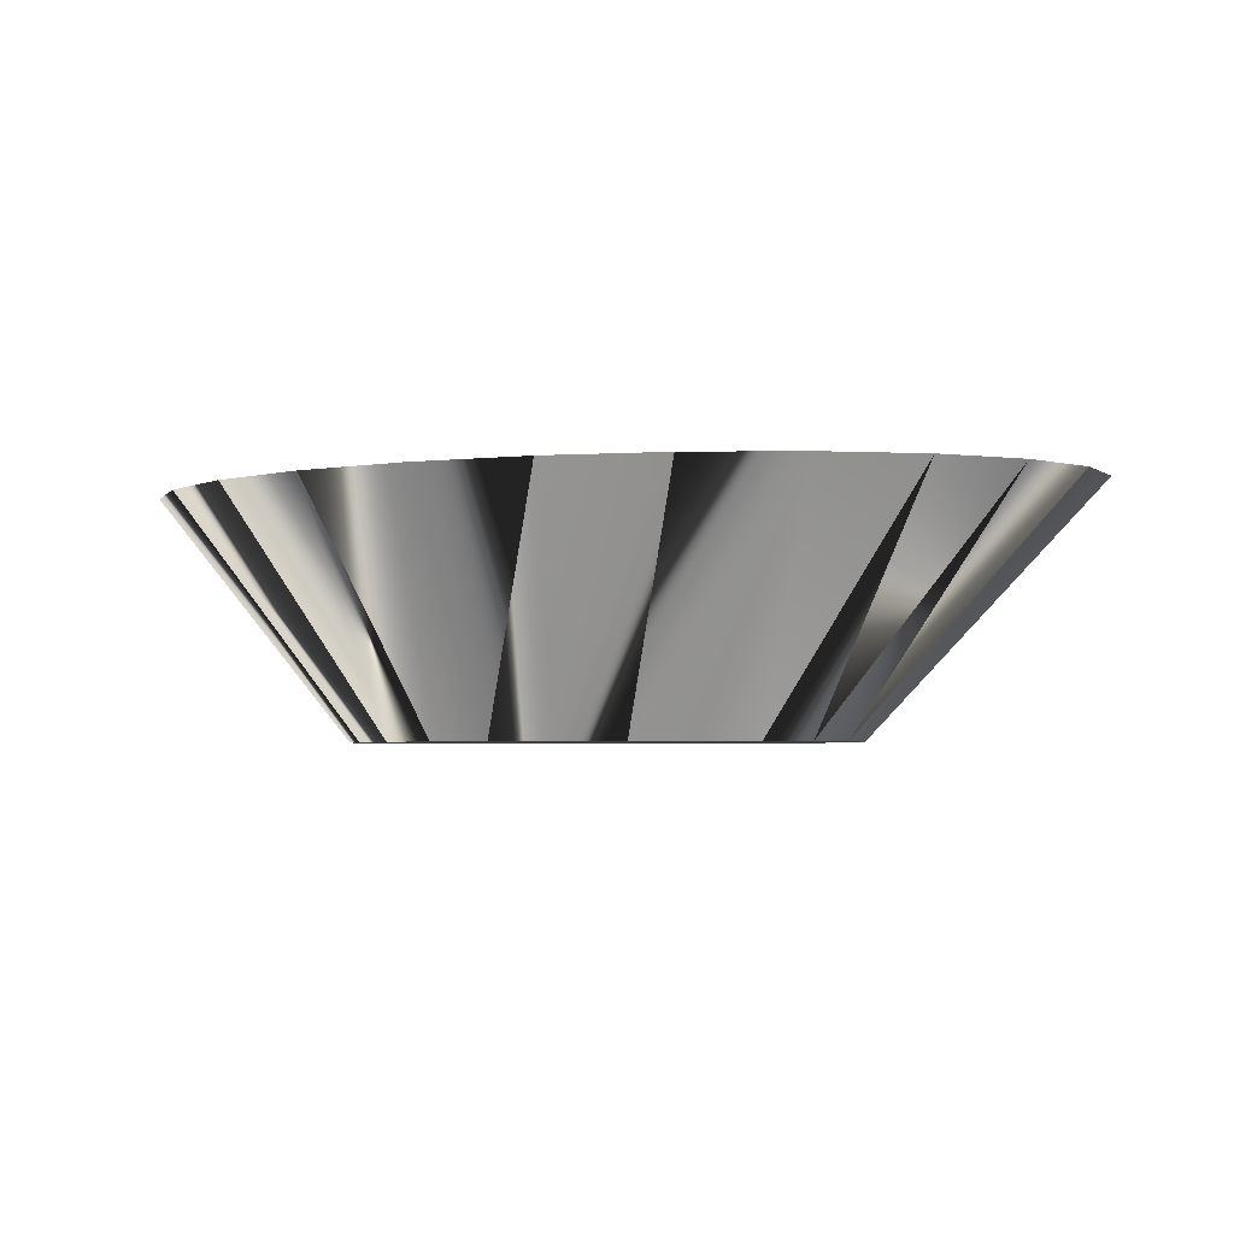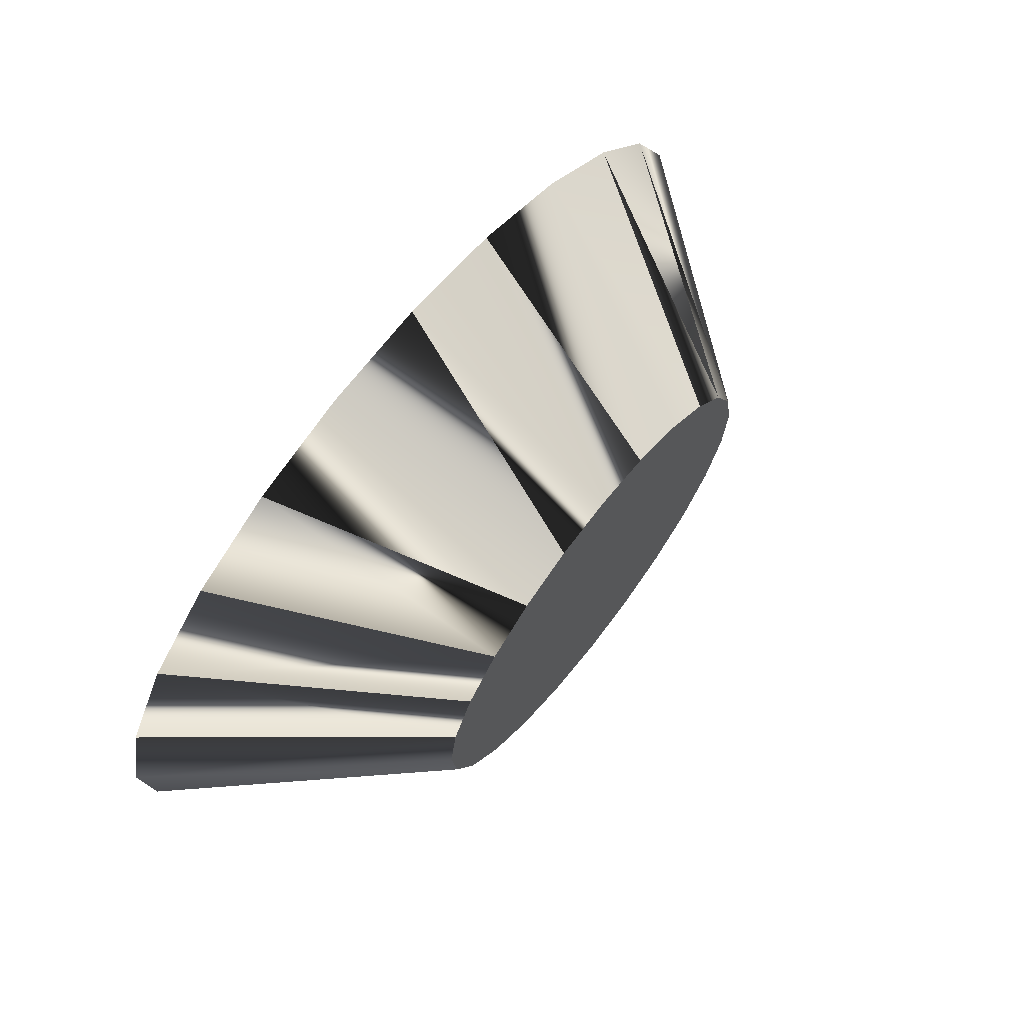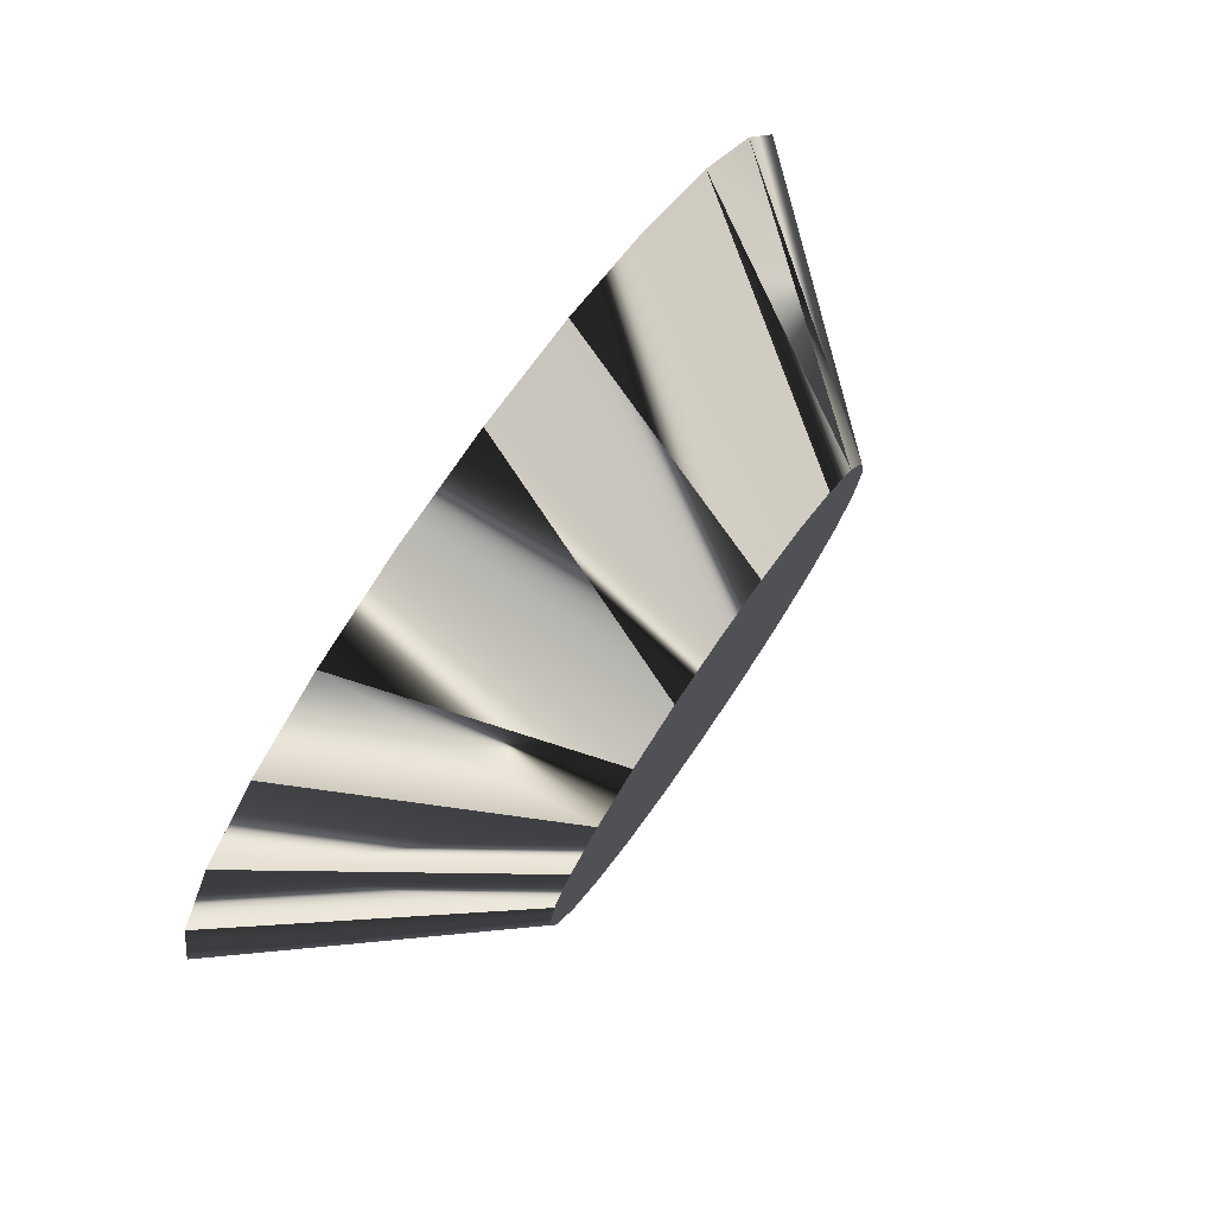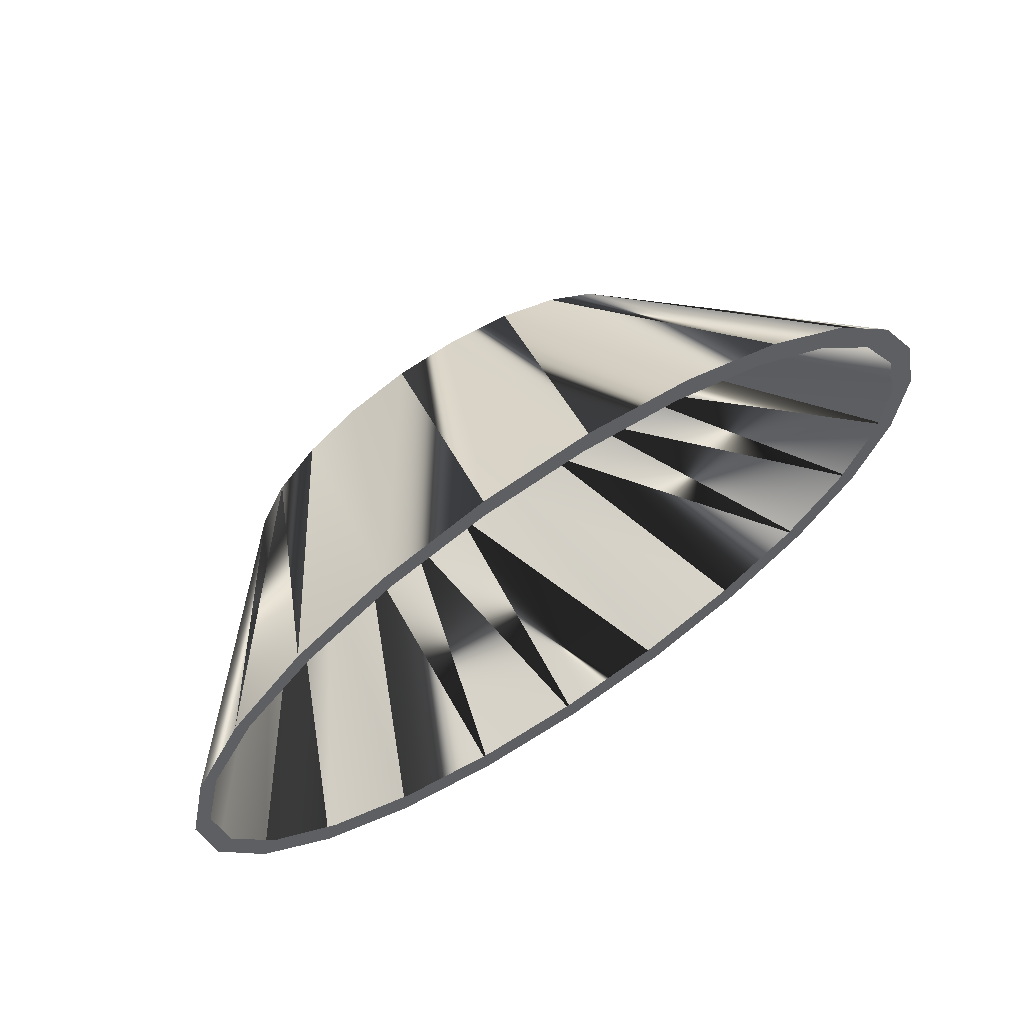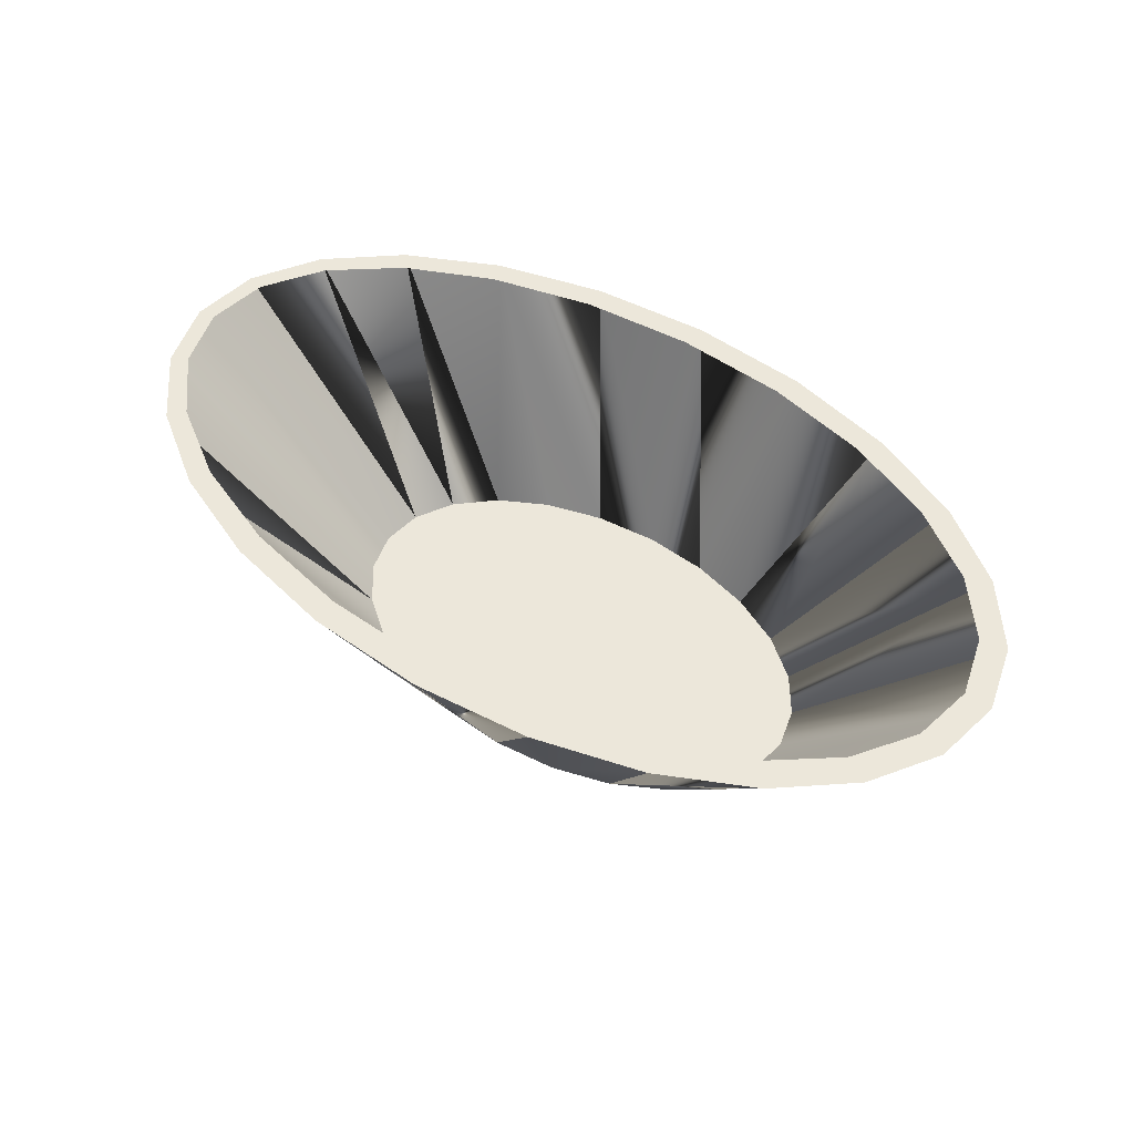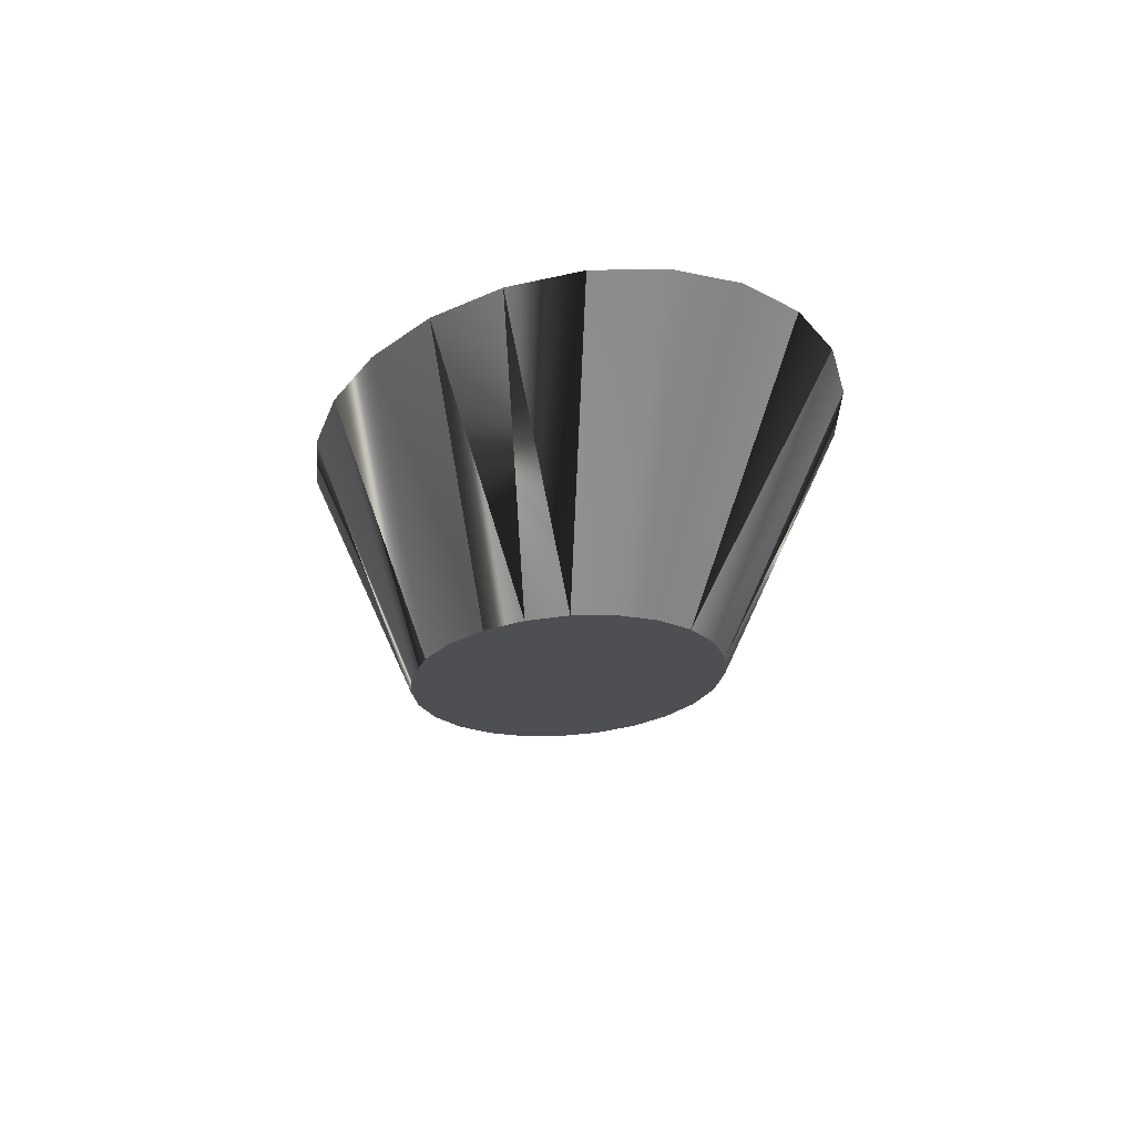
<metadata>
{"format":"obj","ext":"obj","renderer":"f3d","projection":"perspective","resolution":1024,"background":"white","views":[{"elev":-3.8,"azim":15.4,"up":"+Y"},{"elev":59.9,"azim":-53.7,"up":"+Z"},{"elev":72.3,"azim":-55.8,"up":"+Z"},{"elev":54.9,"azim":143.7,"up":"+Z"},{"elev":53.8,"azim":-147.5,"up":"+Y"},{"elev":-17.6,"azim":79.3,"up":"+Y"}]}
</metadata>
<code>
v -0.1073 0.073 0.2327
v -0.1247 -0.146 0.1241
v -0.2096 0.073 0.2085
v -0.06929 -0.146 0.1385
v -0.1722 -0.146 0.1012
v -0.194 0.073 0.1898
v 0.002366 0.073 0.2409
v -0.06929 -0.146 -0.1397
v -0.2974 0.073 0.1702
v -0.1247 -0.146 -0.1253
v -0.2775 0.073 0.1552
v -0.09683 0.073 0.2115
v -0.00986 -0.146 0.1434
v -0.00986 -0.146 -0.1446
v -0.3647 0.073 0.1201
v -0.1722 -0.146 -0.1024
v 0.1121 0.073 0.2327
v 0.007491 0.073 0.219
v -0.2096 0.073 -0.2097
v -0.1073 0.073 -0.2339
v -0.2087 -0.146 0.07139
v -0.3416 0.073 0.1101
v -0.2974 0.073 -0.1714
v 0.04957 -0.146 -0.1397
v 0.04957 -0.146 0.1385
v 0.002366 0.073 -0.2421
v -0.2317 -0.146 0.03666
v -0.3818 0.073 0.05756
v -0.2087 -0.146 -0.07259
v -0.3647 0.073 -0.1213
v 0.2143 0.073 0.2085
v 0.1118 0.073 0.2115
v -0.194 0.073 -0.1874
v -0.2775 0.073 -0.1528
v -0.09683 0.073 -0.2091
v -0.4071 0.073 0.0619
v -0.3416 0.073 -0.1077
v 0.1121 0.073 -0.2339
v 0.105 -0.146 -0.1253
v 0.105 -0.146 0.1241
v 0.209 0.073 0.1898
v 0.007491 0.073 -0.2166
v -0.2317 -0.146 -0.03786
v -0.3956 0.073 0.0012
v -0.4071 0.073 -0.0631
v -0.3818 0.073 -0.05516
v 0.1525 -0.146 0.1012
v 0.2925 0.073 0.1552
v -0.2395 -0.146 -0.000601
v -0.4215 0.073 -0.000601
v 0.2143 0.073 -0.2097
v 0.1118 0.073 -0.2091
v 0.1525 -0.146 -0.1024
v 0.3021 0.073 0.1702
v 0.209 0.073 -0.1874
v 0.189 -0.146 0.07139
v 0.189 -0.146 -0.07259
v 0.3565 0.073 0.1101
v 0.2925 0.073 -0.1528
v 0.3695 0.073 0.1201
v 0.3021 0.073 -0.1714
v 0.2119 -0.146 -0.03786
v 0.2119 -0.146 0.03666
v 0.3695 0.073 -0.1213
v 0.3968 0.073 0.05756
v 0.3565 0.073 -0.1077
v 0.4118 0.073 0.0619
v 0.4118 0.073 -0.0631
v 0.2198 -0.146 -0.000601
v 0.3968 0.073 -0.05516
v 0.4106 0.073 0.0012
v 0.4263 0.073 -0.000601
g mesh1_mesh1-geometry
f 1 2 3
f 1 4 2
f 3 5 2
f 3 6 1
f 7 4 1
f 2 8 4
f 9 5 3
f 5 10 2
f 3 11 6
f 1 6 12
f 7 4 13
f 1 12 7
f 2 10 8
f 4 8 14
f 9 5 15
f 9 11 3
f 5 16 10
f 4 14 13
f 7 13 17
f 7 12 18
f 19 8 10
f 20 14 8
f 15 5 21
f 15 22 9
f 9 22 11
f 21 16 5
f 23 10 16
f 13 14 24
f 17 13 25
f 7 18 17
f 20 8 19
f 23 10 19
f 20 14 26
f 27 21 15
f 15 28 22
f 21 29 16
f 30 16 23
f 26 24 14
f 13 24 25
f 31 25 17
f 17 18 32
f 33 19 20
f 34 23 19
f 35 20 26
f 27 29 21
f 27 15 36
f 36 28 15
f 30 16 29
f 37 30 23
f 26 24 38
f 25 24 39
f 31 40 25
f 17 41 31
f 17 32 41
f 34 19 33
f 33 20 35
f 37 23 34
f 35 26 42
f 27 43 29
f 36 44 28
f 30 45 29
f 46 30 37
f 38 39 24
f 42 26 38
f 25 39 40
f 31 47 40
f 31 41 48
f 43 27 49
f 29 43 45
f 45 36 50
f 36 45 44
f 46 45 30
f 38 39 51
f 42 38 52
f 40 39 53
f 54 47 31
f 40 53 47
f 31 48 54
f 43 50 49
f 45 50 43
f 45 46 44
f 51 53 39
f 55 38 51
f 52 38 55
f 54 47 56
f 47 53 57
f 54 48 58
f 55 51 59
f 47 57 56
f 60 56 54
f 61 57 53
f 54 58 60
f 59 51 61
f 56 57 62
f 63 60 56
f 61 57 64
f 60 58 65
f 59 61 66
f 64 62 57
f 56 62 63
f 63 60 67
f 66 61 64
f 60 65 67
f 64 68 62
f 63 62 69
f 69 67 63
f 66 64 70
f 67 65 71
f 70 64 68
f 68 72 62
f 62 72 69
f 69 72 67
f 67 71 68
f 70 68 71
f 67 68 72
g mesh1_mesh1-geometry
f 3 2 1
f 2 4 1
f 2 5 3
f 1 6 3
f 1 4 7
f 4 8 2
f 3 5 9
f 2 10 5
f 6 11 3
f 12 6 1
f 13 4 7
f 7 12 1
f 8 10 2
f 14 8 4
f 15 5 9
f 3 11 9
f 10 16 5
f 13 14 4
f 17 13 7
f 18 12 7
f 10 8 19
f 8 14 20
f 21 5 15
f 9 22 15
f 11 22 9
f 5 16 21
f 16 10 23
f 24 14 13
f 25 13 17
f 17 18 7
f 19 8 20
f 19 10 23
f 26 14 20
f 15 21 27
f 22 28 15
f 16 29 21
f 23 16 30
f 14 24 26
f 25 24 13
f 17 25 31
f 32 18 17
f 20 19 33
f 19 23 34
f 26 20 35
f 21 29 27
f 36 15 27
f 15 28 36
f 29 16 30
f 23 30 37
f 38 24 26
f 39 24 25
f 25 40 31
f 31 41 17
f 41 32 17
f 33 19 34
f 35 20 33
f 34 23 37
f 42 26 35
f 29 43 27
f 50 36 27
f 27 36 50
f 28 44 36
f 29 45 30
f 37 30 46
f 24 39 38
f 38 26 42
f 40 39 25
f 40 47 31
f 48 41 31
f 49 27 43
f 45 43 29
f 50 36 45
f 49 50 27
f 27 50 49
f 44 45 36
f 30 45 46
f 51 39 38
f 52 38 42
f 53 39 40
f 31 47 54
f 47 53 40
f 54 48 31
f 49 50 43
f 43 50 45
f 44 46 45
f 39 53 51
f 51 38 55
f 55 38 52
f 56 47 54
f 57 53 47
f 58 48 54
f 61 53 51
f 51 53 61
f 59 51 55
f 56 57 47
f 54 56 60
f 53 57 61
f 60 58 54
f 61 51 59
f 62 57 56
f 56 60 63
f 64 57 61
f 65 58 60
f 66 61 59
f 57 62 64
f 63 62 56
f 67 60 63
f 64 61 66
f 67 65 60
f 62 68 64
f 69 62 63
f 63 67 69
f 70 64 66
f 71 65 67
f 68 64 70
f 62 72 68
f 69 72 62
f 67 72 69
f 68 71 67
f 71 68 70
f 72 68 67

</code>
